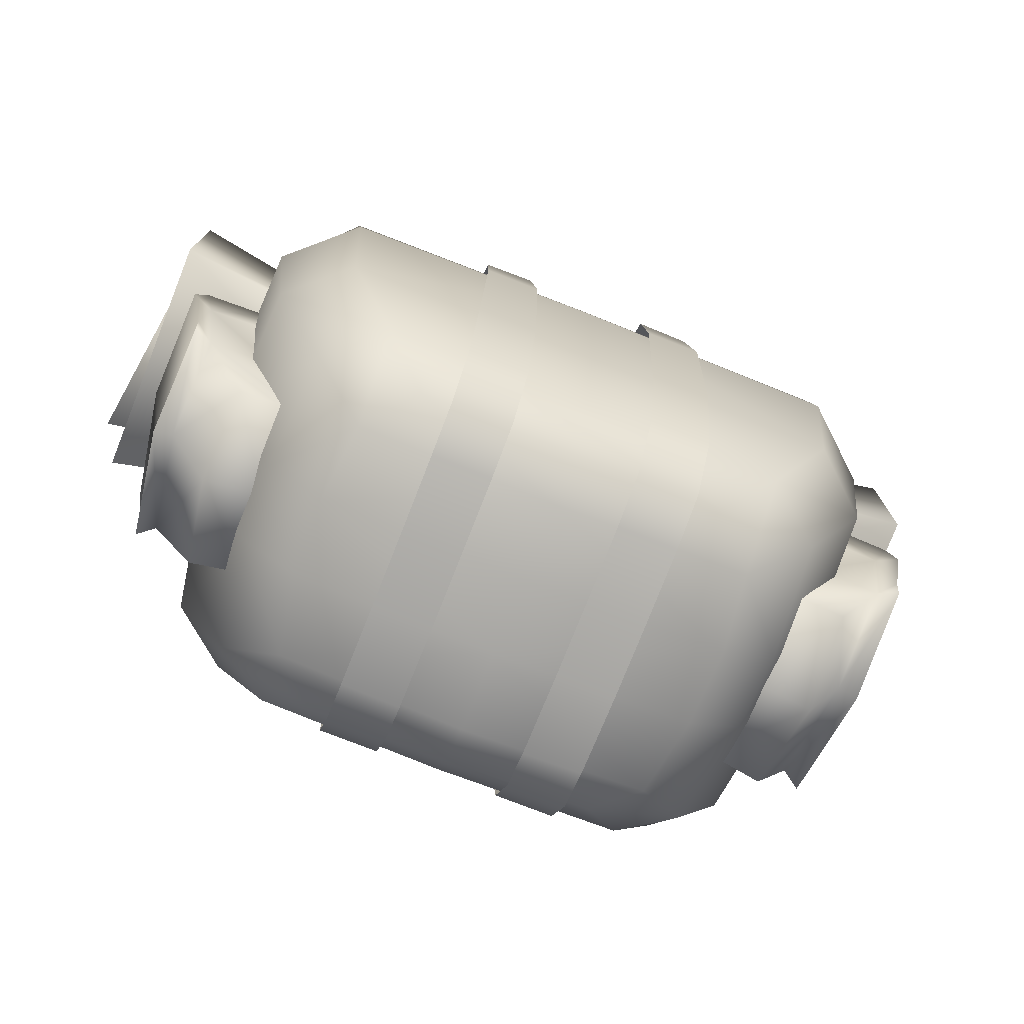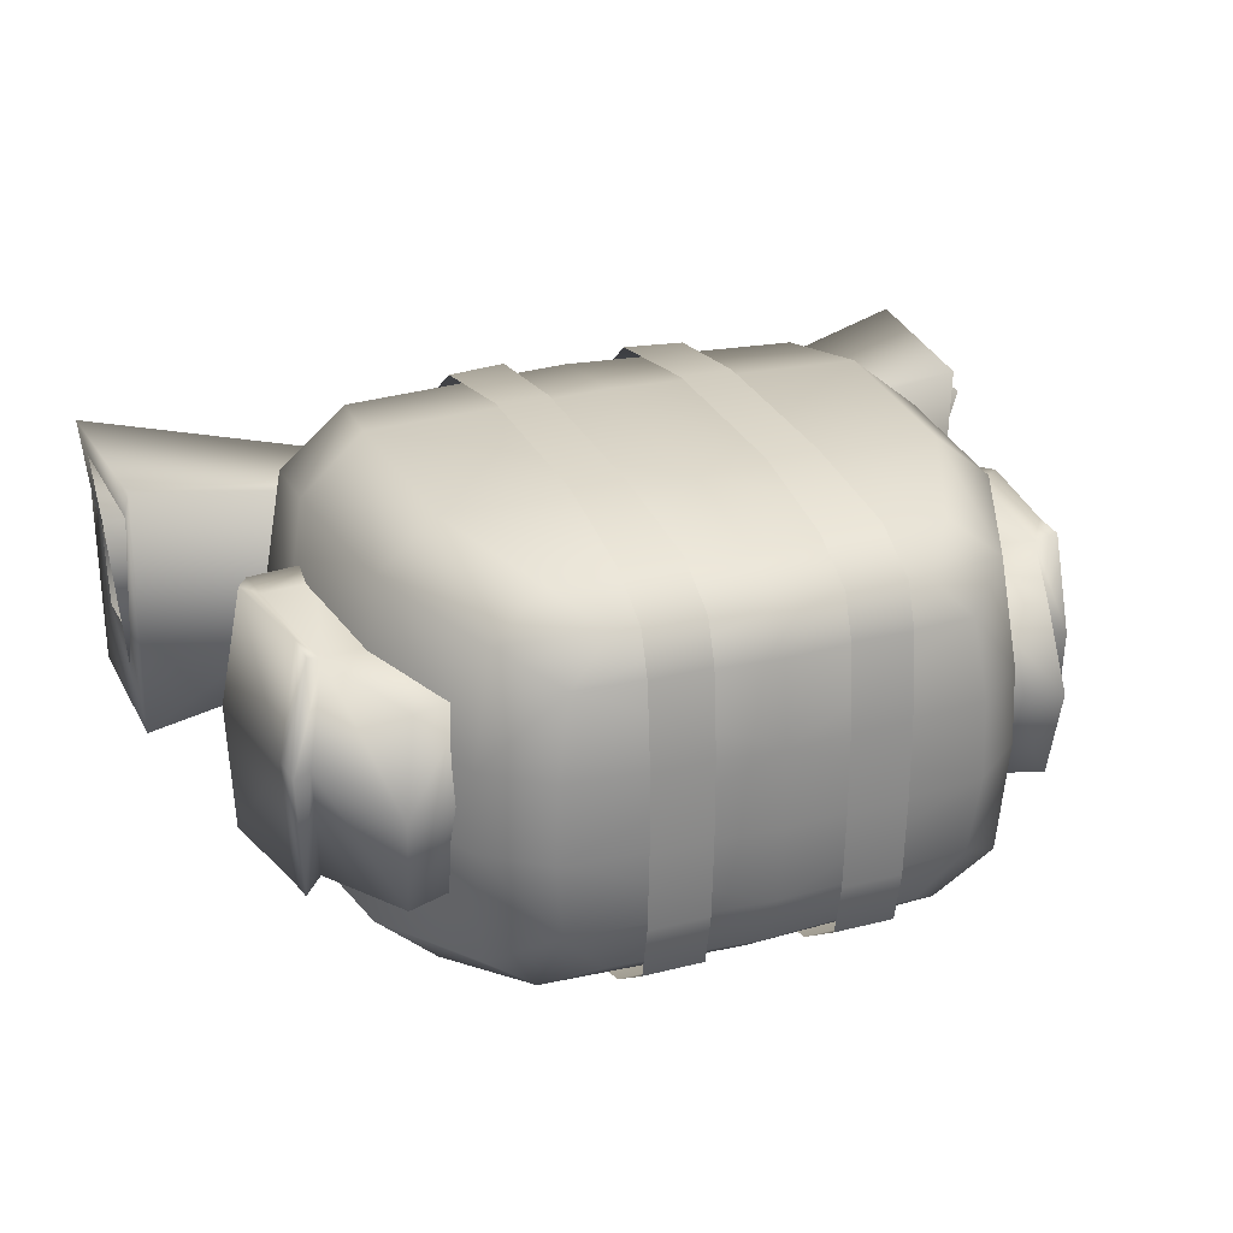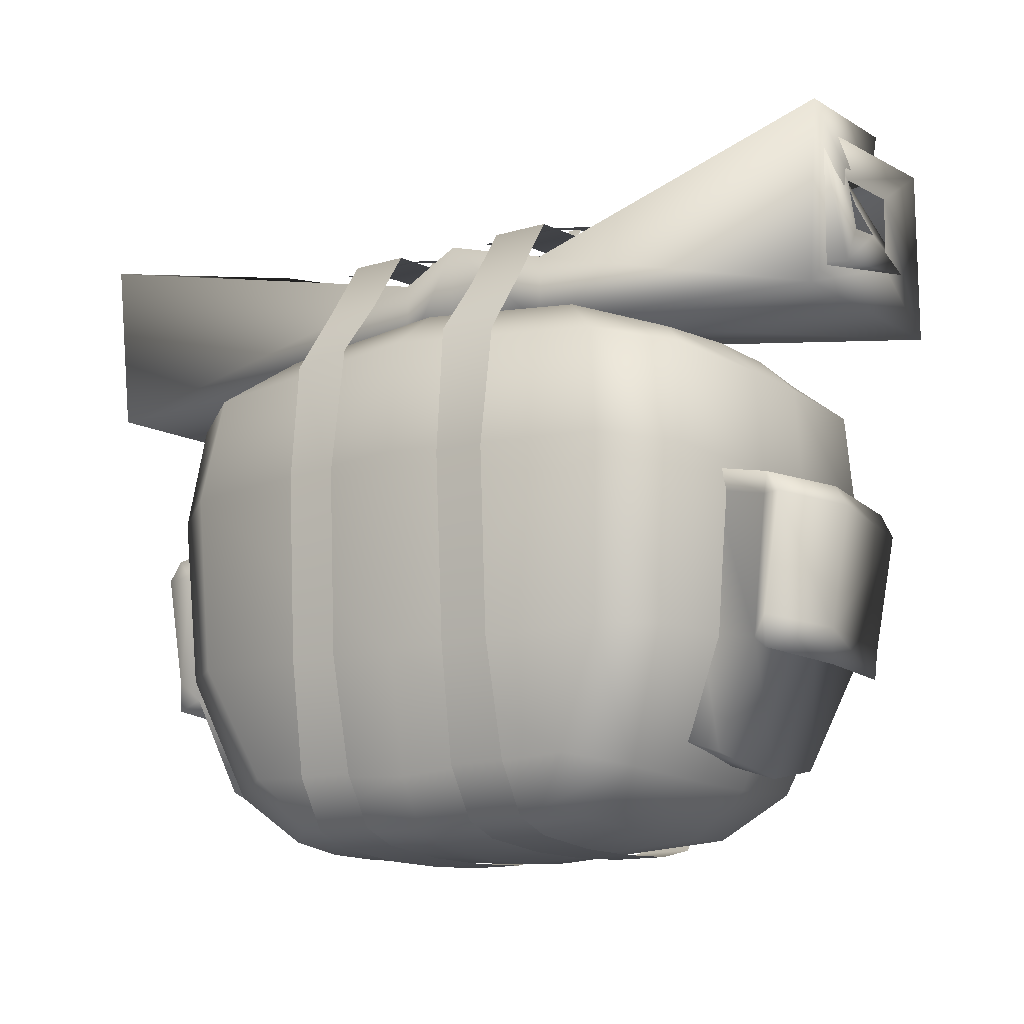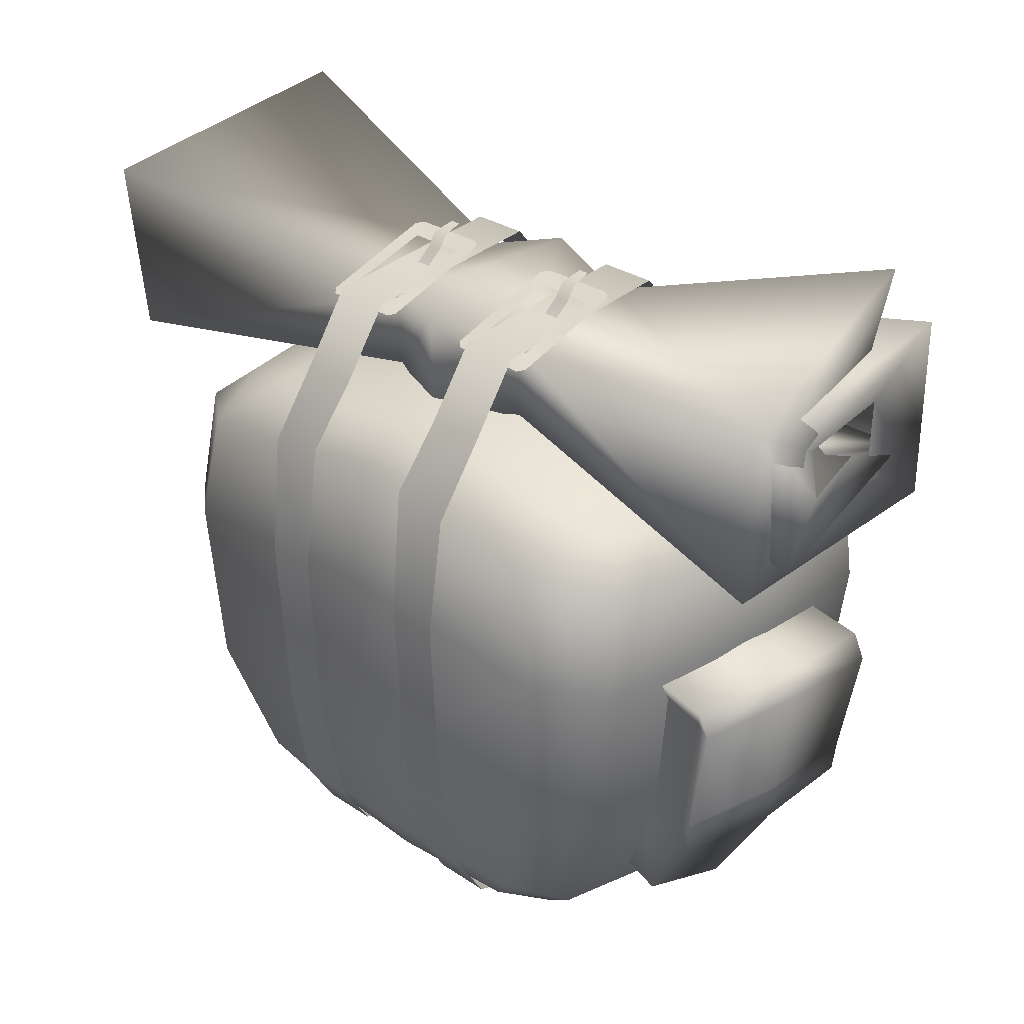
<metadata>
{"format":"obj","ext":"obj","renderer":"f3d","projection":"perspective","resolution":1024,"background":"white","views":[{"elev":-76.1,"azim":158.5,"up":"+Y"},{"elev":25.8,"azim":-22.0,"up":"+Z"},{"elev":-14.0,"azim":33.3,"up":"+Y"},{"elev":29.6,"azim":44.6,"up":"+Y"}]}
</metadata>
<code>
v  64.82 69.45 -28.98
v  64.82 78.14 -34.82
v  57.6 78.14 -34.82
v  57.6 69.58 -28.96
v  64.82 60.99 -22.97
v  57.6 62.1 -22.97
v  64.82 8.642 -74.37
v  64.82 1.674 -69.62
v  57.6 1.675 -69.62
v  57.6 8.642 -74.37
v  57.6 8.593 -25.29
v  64.82 8.593 -25.29
v  64.35 22.93 -22.48
v  58.07 22.75 -22.49
v  58.07 61.17 -77.57
v  64.35 60.45 -77.57
v  64.63 45.78 -78.81
v  57.79 45.78 -78.81
v  64.82 0.3269 -63.2
v  57.6 0.3269 -63.2
v  57.6 2.398 -29.21
v  64.82 2.398 -29.21
v  57.6 70.79 -68.03
v  64.82 70.79 -68.03
v  64.82 80.66 -59.11
v  57.6 80.66 -59.11
v  64.82 -0.1722 -44.33
v  64.82 0.651 -34.27
v  57.6 0.651 -34.09
v  57.6 -0.1758 -44.31
v  64.82 -0.1493 -53.86
v  57.6 -0.1487 -53.87
v  64.42 45.86 -21.19
v  58.01 45.86 -21.19
v  64.82 22.94 -77.12
v  57.6 22.94 -77.12
v  66.77 77.37 -35.33
v  66.77 82.03 -49.32
v  55.65 82.03 -49.32
v  55.65 77.37 -35.33
v  64.84 78.17 -37.28
v  64.84 81.38 -47.75
v  57.58 81.38 -47.75
v  57.58 78.17 -37.28
v  56.56 82.28 -50.07
v  65.86 82.28 -50.07
v  66.02 77.11 -34.56
v  56.39 77.11 -34.55
v  62.18 77.41 -43.2
v  61.86 83.26 -51.05
v  60.56 83.26 -51.05
v  60.24 77.4 -43.2
v  62.18 80.82 -47.25
v  60.24 80.82 -47.25
v  60.24 82.45 -48.32
v  62.18 82.45 -48.32
v  35.18 69.45 -28.98
v  35.18 78.14 -34.82
v  42.39 78.14 -34.82
v  42.39 69.58 -28.96
v  35.18 60.99 -22.97
v  42.39 62.1 -22.97
v  35.18 8.642 -74.37
v  35.18 1.674 -69.62
v  42.39 1.675 -69.62
v  42.39 8.642 -74.37
v  42.39 8.593 -25.29
v  35.18 8.593 -25.29
v  35.64 22.93 -22.48
v  41.93 22.75 -22.49
v  41.93 61.17 -77.57
v  35.64 60.45 -77.57
v  35.36 45.78 -78.81
v  42.21 45.78 -78.81
v  35.18 0.3269 -63.2
v  42.39 0.3269 -63.2
v  42.39 2.398 -29.21
v  35.18 2.398 -29.21
v  42.39 70.79 -68.03
v  35.18 70.79 -68.03
v  35.18 80.66 -59.11
v  42.39 80.66 -59.11
v  35.18 -0.1722 -44.33
v  35.18 0.651 -34.27
v  42.39 0.651 -34.09
v  42.39 -0.1758 -44.31
v  35.18 -0.1493 -53.86
v  42.39 -0.1487 -53.87
v  35.58 45.86 -21.19
v  41.99 45.86 -21.19
v  35.17 22.94 -77.12
v  42.39 22.94 -77.12
v  33.22 77.37 -35.33
v  33.22 82.03 -49.32
v  44.35 82.03 -49.32
v  44.35 77.37 -35.33
v  35.15 78.17 -37.28
v  35.15 81.38 -47.75
v  42.42 81.38 -47.75
v  42.42 78.17 -37.28
v  43.44 82.28 -50.07
v  34.14 82.28 -50.07
v  33.98 77.11 -34.56
v  43.61 77.11 -34.55
v  37.82 77.41 -43.2
v  38.14 83.26 -51.05
v  39.43 83.26 -51.05
v  39.75 77.4 -43.2
v  37.82 80.82 -47.25
v  39.75 80.82 -47.25
v  39.75 82.45 -48.32
v  37.82 82.45 -48.32
v  50 2.043 -68.78
v  50 0.2329 -62.97
v  50 -0.6005 -53.8
v  50 60.73 -76.33
v  72.54 1.862 -34.54
v  78.15 58.87 -24.03
v  73.54 1.922 -62.97
v  89.58 56.72 -69.27
v  72.52 9.049 -26.13
v  82.58 61.14 -34.87
v  73.87 9.147 -73.14
v  67.51 3.315 -29.56
v  86.56 57.35 -30.28
v  68.32 3.371 -68.78
v  82.41 58.91 -76.33
v  78.88 7.58 -31.1
v  71.51 64.85 -30.66
v  80.49 7.684 -67.57
v  84.76 60.69 -64.36
v  50 7.824 -26.13
v  50 61.94 -24.03
v  50 7.874 -73.14
v  74.51 1.182 -53.79
v  90.01 56.63 -53.8
v  80.98 6.82 -44.43
v  84.65 61.29 -44.43
v  79.89 45.33 -21.99
v  82.01 45.02 -78.08
v  87.63 44.33 -28.28
v  90.03 44 -70.96
v  50 47.37 -21.99
v  90.16 43.99 -44.42
v  78.86 23.13 -23.27
v  85.79 23.08 -28.92
v  88.49 23.03 -53.81
v  80.42 23.12 -76.42
v  87.62 23.04 -70.02
v  50 22.86 -76.42
v  73.19 64.62 -68.73
v  73.56 65.43 -44.4
v  50 22.67 -23.28
v  50 -0.6285 -44.4
v  74.21 1.144 -44.42
v  89.25 56.8 -44.43
v  81.41 6.842 -53.8
v  85.38 61.15 -53.8
v  50 68.33 -53.8
v  90.71 43.91 -53.8
v  88.06 23.04 -44.43
v  74 65.38 -53.8
v  50 67.33 -68.73
v  50 47.29 -78.08
v  27.45 1.862 -34.54
v  21.84 58.87 -24.03
v  26.46 1.922 -62.97
v  10.42 56.72 -69.27
v  27.48 9.049 -26.13
v  17.42 61.14 -34.87
v  26.12 9.147 -73.14
v  32.48 3.315 -29.56
v  13.44 57.35 -30.28
v  31.68 3.371 -68.78
v  17.59 58.91 -76.33
v  21.12 7.58 -31.1
v  28.48 64.85 -30.66
v  19.5 7.684 -67.57
v  15.23 60.69 -64.36
v  50 2.029 -29.56
v  25.49 1.182 -53.79
v  9.986 56.63 -53.8
v  19.01 6.82 -44.43
v  15.35 61.29 -44.43
v  50 68.28 -44.4
v  50 67.24 -30.72
v  20.1 45.33 -21.99
v  17.99 45.02 -78.08
v  12.37 44.33 -28.28
v  9.964 44 -70.96
v  9.838 43.99 -44.42
v  50 0.2246 -34.35
v  21.14 23.13 -23.27
v  14.21 23.08 -28.92
v  11.51 23.03 -53.81
v  19.58 23.12 -76.42
v  12.38 23.04 -70.02
v  26.81 64.62 -68.73
v  26.44 65.43 -44.4
v  25.79 1.144 -44.42
v  10.74 56.8 -44.43
v  18.59 6.842 -53.8
v  14.62 61.15 -53.8
v  9.291 43.91 -53.8
v  11.94 23.04 -44.43
v  25.99 65.38 -53.8
v  103 62.11 -32.35
v  104.8 84.15 -31.21
v  103 63.81 -64.08
v  103.1 85.81 -64.08
v  50 67.72 -60.56
v  98.88 91.7 -62.07
v  50 82.03 -59
v  50 75.72 -37.42
v  103.9 81.94 -34.28
v  50 67.52 -39.16
v  105.7 65.37 -36.52
v  102.9 71.28 -60.33
v  60.59 76.37 -40.49
v  60.5 68.92 -58.35
v  60.5 67.23 -40.64
v  60.59 77.44 -58.35
v  60.5 78.78 -57.03
v  60.5 74.95 -41.92
v  60.5 68.29 -43.39
v  60.5 73.16 -55.73
v  104.3 78.69 -40.31
v  101.5 82.15 -53.94
v  50 80.6 -59
v  60.5 77.35 -57.03
v  103 69.75 -41.02
v  103 70.29 -53.94
v  103.2 79.38 -53.94
v  103.8 77.78 -42.02
v  104.2 71.76 -42.94
v  102.9 78.6 -43.24
v  60.5 73.07 -44.97
v  103 73.6 -50.62
v  103.1 75.84 -45.47
v  -3.01 62.11 -32.35
v  -4.486 84.15 -31.21
v  -3.01 63.81 -64.08
v  -3.061 85.81 -64.08
v  50 66.03 -35.92
v  50 78.36 -35.92
v  50 80.35 -60.56
v  1.115 91.7 -62.07
v  -3.896 81.94 -34.28
v  -5.709 65.37 -36.52
v  50 71.92 -54.72
v  -2.858 71.28 -60.33
v  39.41 76.37 -40.49
v  39.5 68.92 -58.35
v  39.5 67.23 -40.64
v  39.41 77.44 -58.35
v  39.5 78.78 -57.03
v  39.5 74.95 -41.92
v  39.5 68.29 -43.39
v  39.5 73.16 -55.73
v  -4.137 78.69 -40.31
v  -1.465 82.15 -53.94
v  39.5 77.35 -57.03
v  -2.962 69.75 -41.02
v  -2.962 70.29 -53.94
v  -3.157 79.38 -53.94
v  -3.744 77.78 -42.02
v  -4.164 71.76 -42.94
v  50 71.83 -43.95
v  -2.858 78.6 -43.24
v  39.5 73.07 -44.97
v  -2.962 73.6 -50.62
v  -3.091 75.84 -45.47
v  86.22 9.49 -38.77
v  87.95 7.298 -49.33
v  93.81 21.85 -49.34
v  87.54 9.445 -60.14
v  79.49 11.9 -39.22
v  81.15 9.62 -49.46
v  84.56 24.19 -37.91
v  80.76 11.83 -60.02
v  86.02 24.1 -61.48
v  96.07 20.44 -49.31
v  98.8 39.55 -49.31
v  96.25 38.92 -35.92
v  93.87 20.71 -36.33
v  95.48 20.5 -62.74
v  98.36 38.4 -63.35
v  89.14 43.89 -49.51
v  86.61 43.17 -36.39
v  88.71 42.81 -63.28
v  91.87 22.25 -37.49
v  93.35 22.06 -61.57
v  95.73 38.62 -62.13
v  87.21 40.55 -37.54
v  89.13 40.22 -62.07
v  96.3 24.83 -49.31
v  93.93 24.64 -36.13
v  95.79 24.28 -63.04
v  97.27 42.15 -49.41
v  94.73 41.47 -36.15
v  96.93 41.43 -63.31
v  93.81 39.1 -37.12
v  13.65 9.49 -38.12
v  11.92 7.298 -49.3
v  6.054 21.85 -49.31
v  12.33 9.445 -60.75
v  20.38 11.9 -38.59
v  18.72 9.62 -49.44
v  15.31 24.19 -37.21
v  19.11 11.83 -60.62
v  13.85 24.1 -62.17
v  3.801 20.44 -49.28
v  1.07 39.55 -49.28
v  3.623 38.92 -35.1
v  6.001 20.71 -35.54
v  4.385 20.5 -63.5
v  1.513 38.4 -64.14
v  10.73 43.89 -49.49
v  13.26 43.17 -35.59
v  11.16 42.81 -64.07
v  7.997 22.25 -36.77
v  6.523 22.06 -62.27
v  4.14 38.62 -62.85
v  12.65 40.55 -36.82
v  10.74 40.22 -62.79
v  3.565 24.83 -49.28
v  5.941 24.64 -35.32
v  4.078 24.28 -63.82
v  2.598 42.15 -49.38
v  5.14 41.47 -35.35
v  2.942 41.43 -64.11
v  6.063 39.1 -36.37
g base
f 1 2 3
f 3 4 1
f 1 4 6
f 6 5 1
f 8 9 10
f 10 7 8
f 14 11 12
f 12 13 14
f 15 16 17
f 17 18 15
f 8 19 20
f 20 9 8
f 22 12 11
f 11 21 22
f 24 16 15
f 15 23 24
f 25 24 23
f 23 26 25
f 28 29 30
f 30 27 28
f 28 22 21
f 21 29 28
f 31 32 20
f 20 19 31
f 5 6 34
f 34 33 5
f 35 36 18
f 18 17 35
f 14 13 33
f 33 34 14
f 7 10 36
f 36 35 7
f 2 25 26
f 26 3 2
f 31 27 30
f 30 32 31
f 37 38 42
f 42 41 37
f 39 40 44
f 44 43 39
f 42 46 45
f 45 43 42
f 41 44 48
f 48 47 41
f 53 54 52
f 52 49 53
f 56 55 54
f 54 53 56
f 50 51 55
f 55 56 50
f 45 39 43
f 47 37 41
f 42 38 46
f 44 40 48
f 57 60 59
f 59 58 57
f 57 61 62
f 62 60 57
f 64 63 66
f 66 65 64
f 70 69 68
f 68 67 70
f 71 74 73
f 73 72 71
f 64 65 76
f 76 75 64
f 78 77 67
f 67 68 78
f 80 79 71
f 71 72 80
f 81 82 79
f 79 80 81
f 84 83 86
f 86 85 84
f 84 85 77
f 77 78 84
f 87 75 76
f 76 88 87
f 61 89 90
f 90 62 61
f 91 73 74
f 74 92 91
f 70 90 89
f 89 69 70
f 63 91 92
f 92 66 63
f 58 59 82
f 82 81 58
f 87 88 86
f 86 83 87
f 93 97 98
f 98 94 93
f 95 99 100
f 100 96 95
f 98 99 101
f 101 102 98
f 97 103 104
f 104 100 97
f 109 105 108
f 108 110 109
f 112 109 110
f 110 111 112
f 106 112 111
f 111 107 106
f 101 99 95
f 103 97 93
f 98 102 94
f 100 104 96
f 137 161 146
f 146 128 137
f 129 152 185
f 185 186 129
f 129 186 133
f 133 118 129
f 126 113 134
f 134 123 126
f 119 130 157
f 157 135 119
f 131 158 136
f 136 120 131
f 128 146 145
f 145 121 128
f 120 142 140
f 140 127 120
f 128 121 124
f 124 117 128
f 122 129 118
f 118 125 122
f 123 130 119
f 119 126 123
f 151 131 120
f 120 127 151
f 153 132 121
f 121 145 153
f 116 127 140
f 140 164 116
f 126 119 114
f 114 113 126
f 124 121 132
f 132 180 124
f 151 127 116
f 116 163 151
f 130 149 147
f 147 157 130
f 162 151 163
f 163 159 162
f 137 128 117
f 117 155 137
f 122 125 156
f 156 138 122
f 117 192 154
f 154 155 117
f 117 124 180
f 180 192 117
f 135 115 114
f 114 119 135
f 144 156 125
f 125 141 144
f 141 125 118
f 118 139 141
f 142 149 148
f 148 140 142
f 118 133 143
f 143 139 118
f 148 150 164
f 164 140 148
f 142 120 136
f 136 160 142
f 161 144 141
f 141 146 161
f 146 141 139
f 139 145 146
f 153 145 139
f 139 143 153
f 149 142 160
f 160 147 149
f 149 130 123
f 123 148 149
f 123 134 150
f 150 148 123
f 151 162 158
f 158 131 151
f 152 129 122
f 122 138 152
f 137 157 147
f 147 161 137
f 152 162 159
f 159 185 152
f 157 137 155
f 155 135 157
f 158 138 156
f 156 136 158
f 135 155 154
f 154 115 135
f 144 160 136
f 136 156 144
f 161 147 160
f 160 144 161
f 138 158 162
f 162 152 138
f 183 176 194
f 194 205 183
f 177 186 185
f 185 199 177
f 177 166 133
f 133 186 177
f 174 171 134
f 134 113 174
f 167 181 202
f 202 178 167
f 179 168 182
f 182 203 179
f 176 169 193
f 193 194 176
f 168 175 188
f 188 190 168
f 176 165 172
f 172 169 176
f 170 173 166
f 166 177 170
f 171 174 167
f 167 178 171
f 198 175 168
f 168 179 198
f 153 193 169
f 169 132 153
f 116 164 188
f 188 175 116
f 174 113 114
f 114 167 174
f 172 180 132
f 132 169 172
f 198 163 116
f 116 175 198
f 178 202 195
f 195 197 178
f 206 159 163
f 163 198 206
f 183 200 165
f 165 176 183
f 170 184 201
f 201 173 170
f 165 200 154
f 154 192 165
f 165 192 180
f 180 172 165
f 181 167 114
f 114 115 181
f 191 189 173
f 173 201 191
f 189 187 166
f 166 173 189
f 190 188 196
f 196 197 190
f 166 187 143
f 143 133 166
f 196 188 164
f 164 150 196
f 190 204 182
f 182 168 190
f 205 194 189
f 189 191 205
f 194 193 187
f 187 189 194
f 153 143 187
f 187 193 153
f 197 195 204
f 204 190 197
f 197 196 171
f 171 178 197
f 171 196 150
f 150 134 171
f 198 179 203
f 203 206 198
f 199 184 170
f 170 177 199
f 183 205 195
f 195 202 183
f 199 185 159
f 159 206 199
f 202 181 200
f 200 183 202
f 203 182 201
f 201 184 203
f 181 115 154
f 154 200 181
f 191 201 182
f 182 204 191
f 205 191 204
f 204 195 205
f 184 199 206
f 206 203 184
f 215 210 222
f 222 224 215
f 221 219 245
f 245 244 221
f 222 220 211
f 211 246 222
f 220 221 244
f 244 211 220
f 208 212 223
f 223 219 208
f 224 225 217
f 217 215 224
f 225 226 218
f 218 217 225
f 246 214 224
f 224 222 246
f 207 208 219
f 219 221 207
f 222 210 209
f 209 220 222
f 209 207 221
f 221 220 209
f 213 245 219
f 219 223 213
f 214 216 225
f 225 224 214
f 216 250 226
f 226 225 216
f 212 208 227
f 227 228 212
f 223 212 228
f 228 230 223
f 213 223 230
f 230 229 213
f 208 207 231
f 231 227 208
f 209 210 233
f 233 232 209
f 207 209 232
f 232 231 207
f 210 215 234
f 234 233 210
f 215 217 235
f 235 234 215
f 217 218 238
f 238 235 217
f 226 250 268
f 268 237 226
f 218 226 237
f 237 236 218
f 218 236 239
f 239 238 218
f 248 257 255
f 255 243 248
f 254 244 245
f 245 252 254
f 255 246 211
f 211 253 255
f 253 211 244
f 244 254 253
f 241 252 256
f 256 247 241
f 257 248 249
f 249 258 257
f 258 249 251
f 251 259 258
f 246 255 257
f 257 214 246
f 240 254 252
f 252 241 240
f 255 253 242
f 242 243 255
f 242 253 254
f 254 240 242
f 213 256 252
f 252 245 213
f 214 257 258
f 258 216 214
f 216 258 259
f 259 250 216
f 247 261 260
f 260 241 247
f 256 262 261
f 261 247 256
f 213 229 262
f 262 256 213
f 241 260 263
f 263 240 241
f 242 264 265
f 265 243 242
f 240 263 264
f 264 242 240
f 243 265 266
f 266 248 243
f 248 266 267
f 267 249 248
f 249 267 271
f 271 251 249
f 259 270 268
f 268 250 259
f 251 269 270
f 270 259 251
f 251 271 272
f 272 269 251
f 291 273 274
f 274 275 291
f 275 274 276
f 276 292 275
f 279 277 273
f 273 291 279
f 277 278 274
f 274 273 277
f 280 281 292
f 292 276 280
f 278 280 276
f 276 274 278
f 294 279 291
f 291 302 294
f 281 295 293
f 293 292 281
f 296 297 285
f 285 282 296
f 286 298 296
f 296 282 286
f 284 283 299
f 299 300 284
f 287 301 299
f 299 283 287
f 282 285 291
f 291 275 282
f 298 292 293
f 293 287 298
f 286 282 275
f 275 292 286
f 290 301 293
f 293 295 290
f 296 283 284
f 284 297 296
f 287 283 296
f 296 298 287
f 297 284 302
f 302 291 297
f 288 289 300
f 300 299 288
f 301 290 288
f 288 299 301
f 289 294 302
f 302 300 289
f 285 297 291
f 284 300 302
f 298 286 292
f 301 287 293
f 321 305 304
f 304 303 321
f 305 322 306
f 306 304 305
f 309 321 303
f 303 307 309
f 307 303 304
f 304 308 307
f 310 306 322
f 322 311 310
f 308 304 306
f 306 310 308
f 324 332 321
f 321 309 324
f 311 322 323
f 323 325 311
f 326 312 315
f 315 327 326
f 316 312 326
f 326 328 316
f 314 330 329
f 329 313 314
f 317 313 329
f 329 331 317
f 312 305 321
f 321 315 312
f 328 317 323
f 323 322 328
f 316 322 305
f 305 312 316
f 320 325 323
f 323 331 320
f 326 327 314
f 314 313 326
f 317 328 326
f 326 313 317
f 327 321 332
f 332 314 327
f 318 329 330
f 330 319 318
f 331 329 318
f 318 320 331
f 319 330 332
f 332 324 319
f 315 321 327
f 314 332 330
f 328 322 316
f 331 323 317
g

</code>
